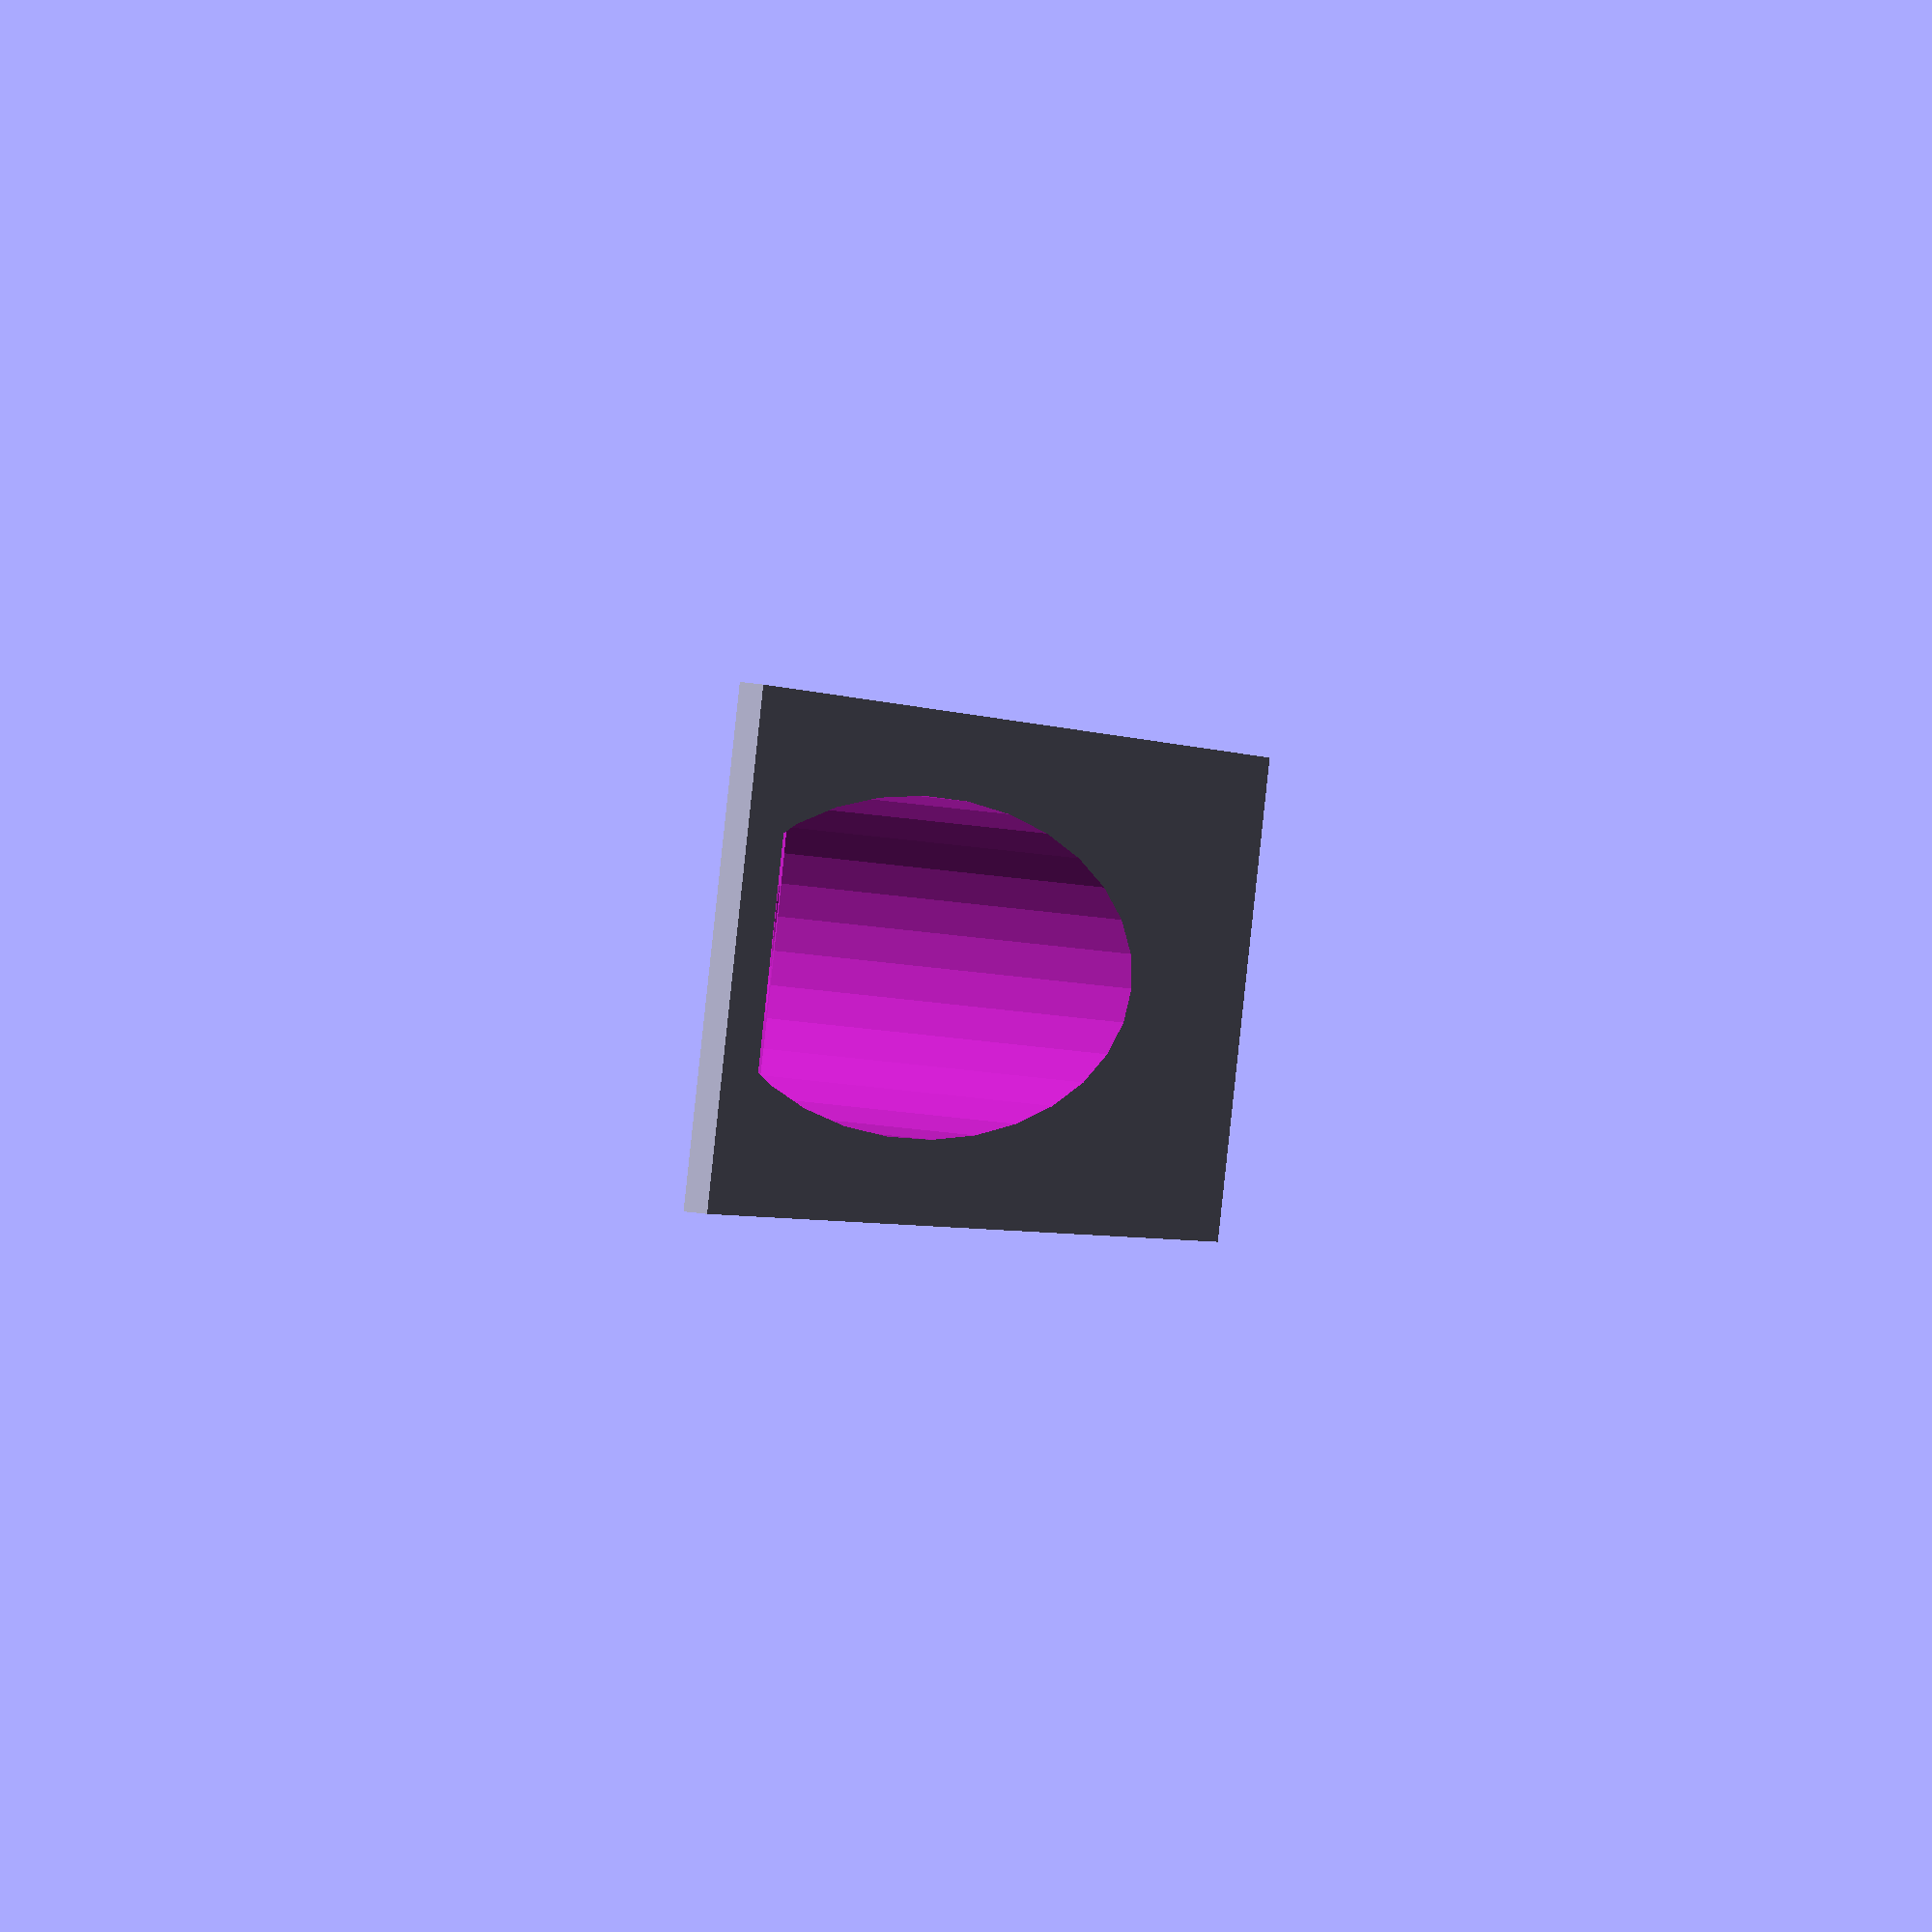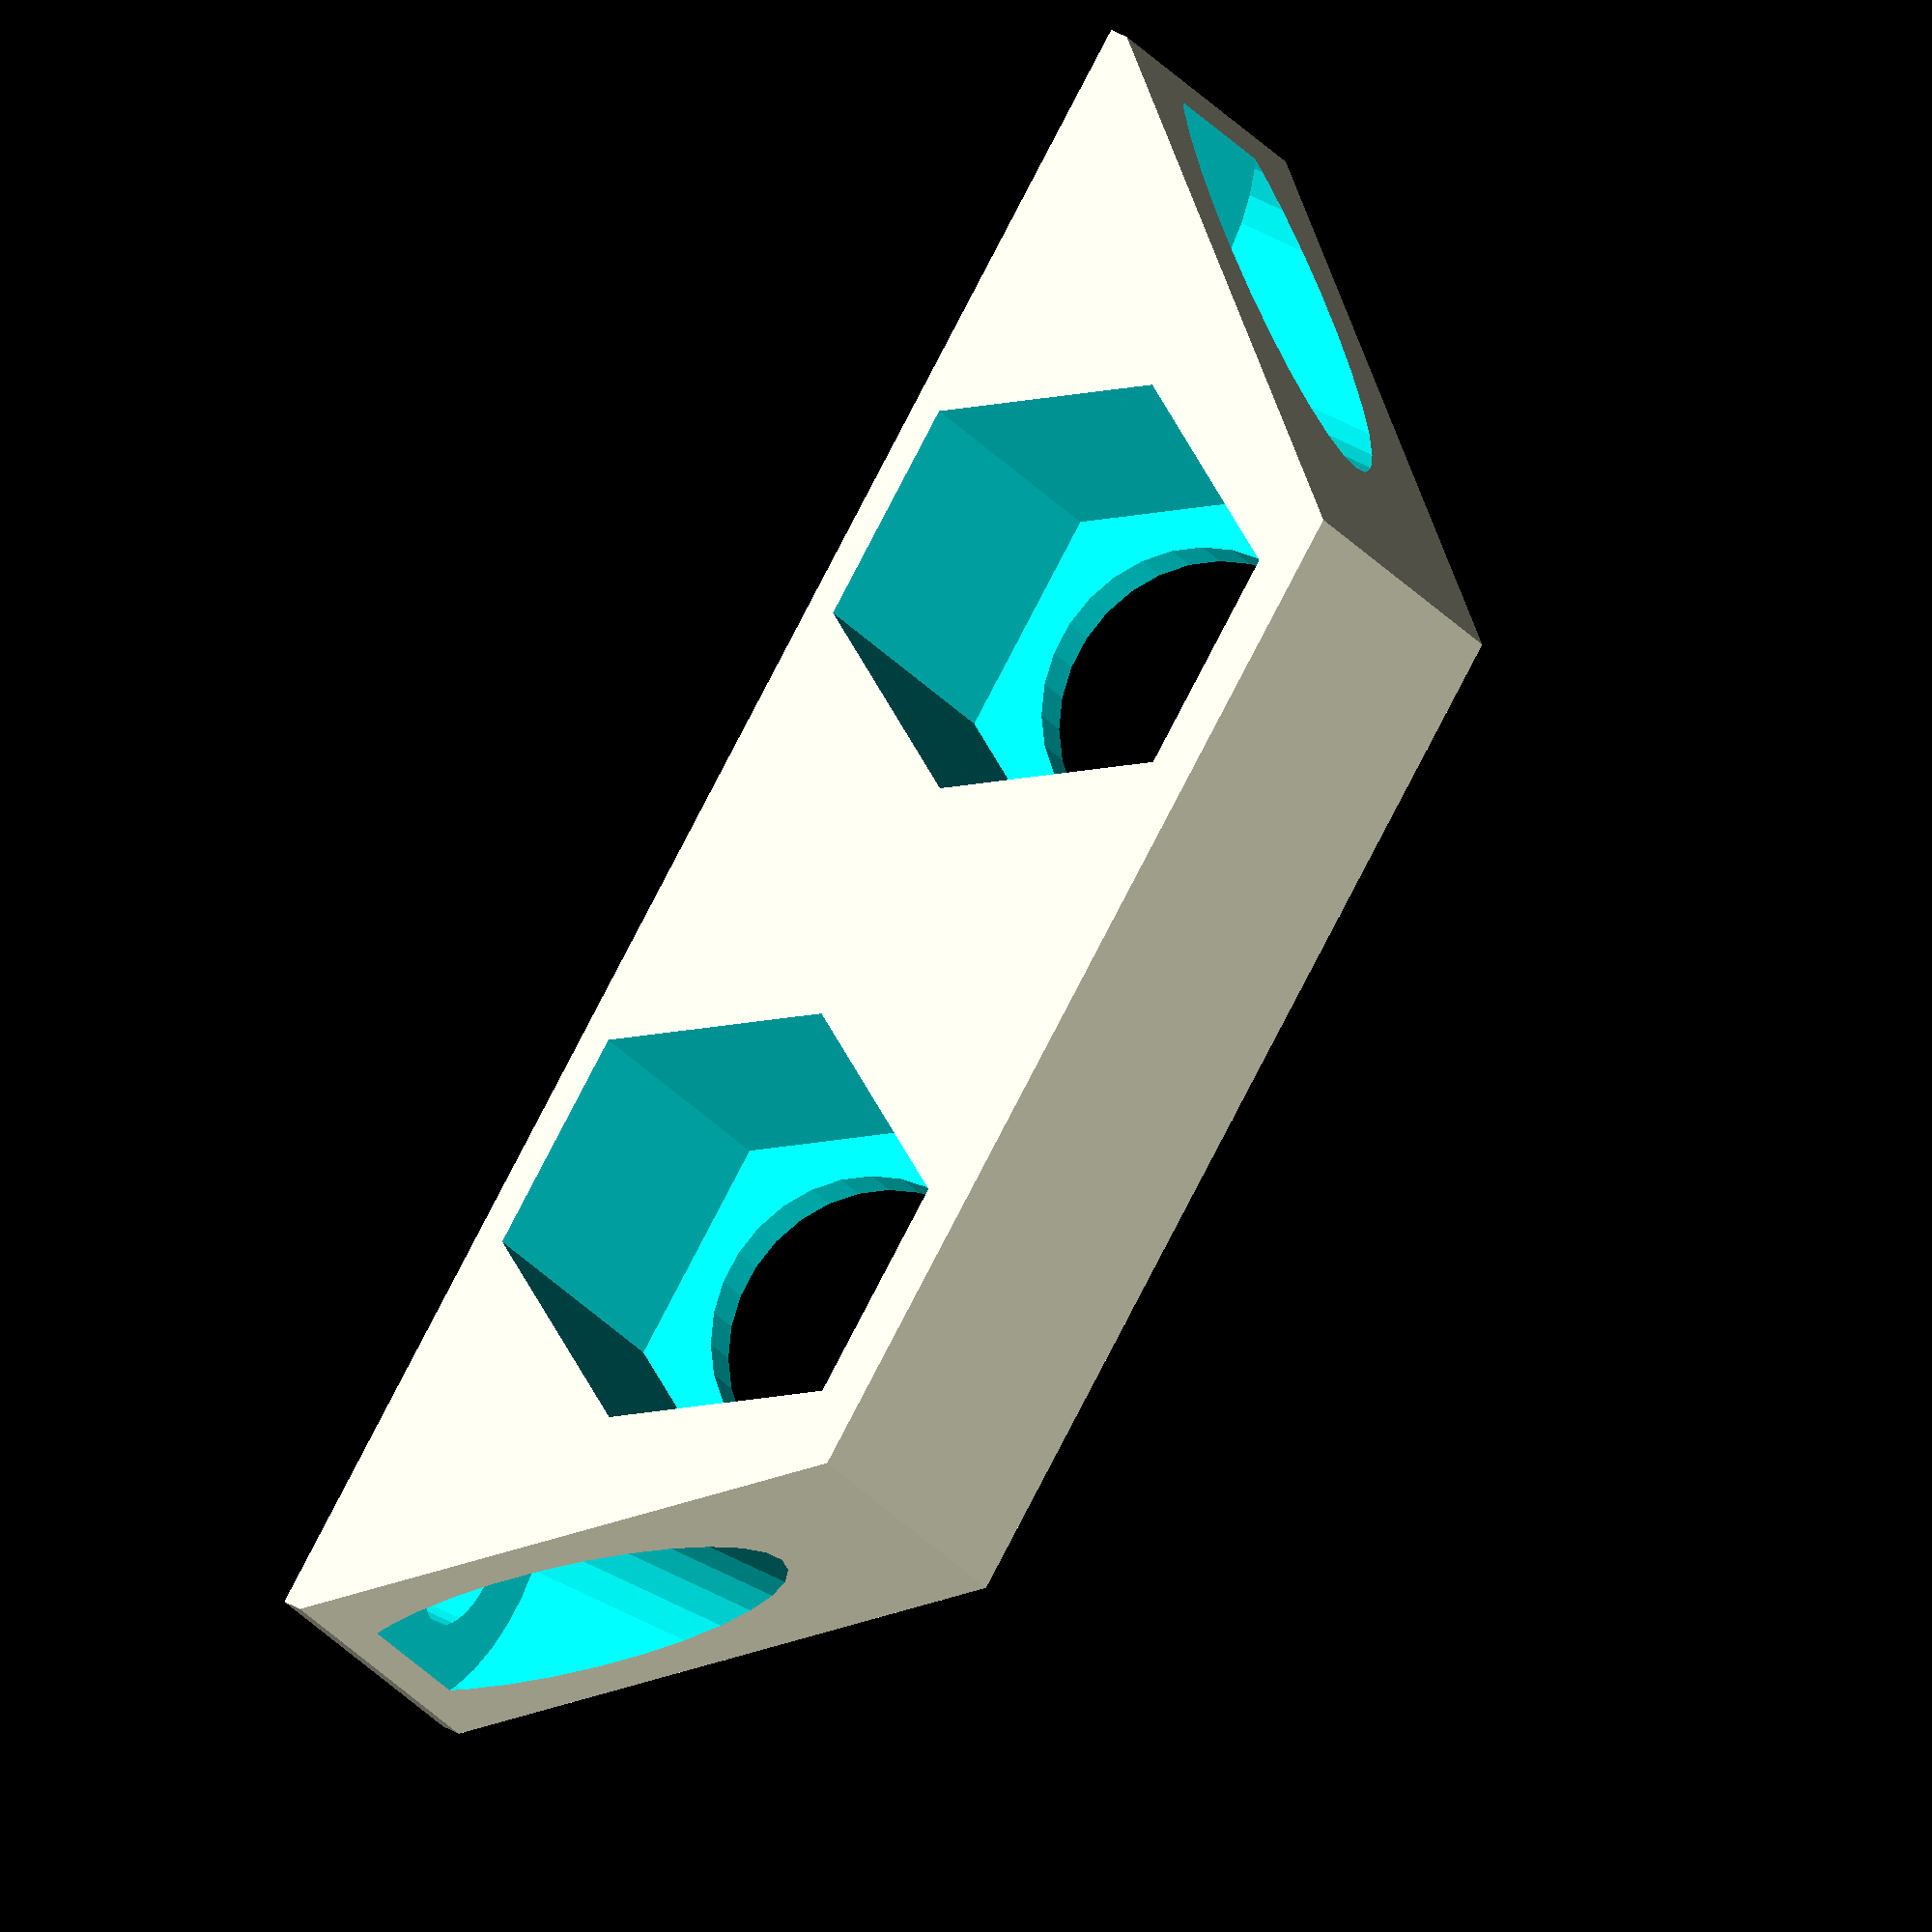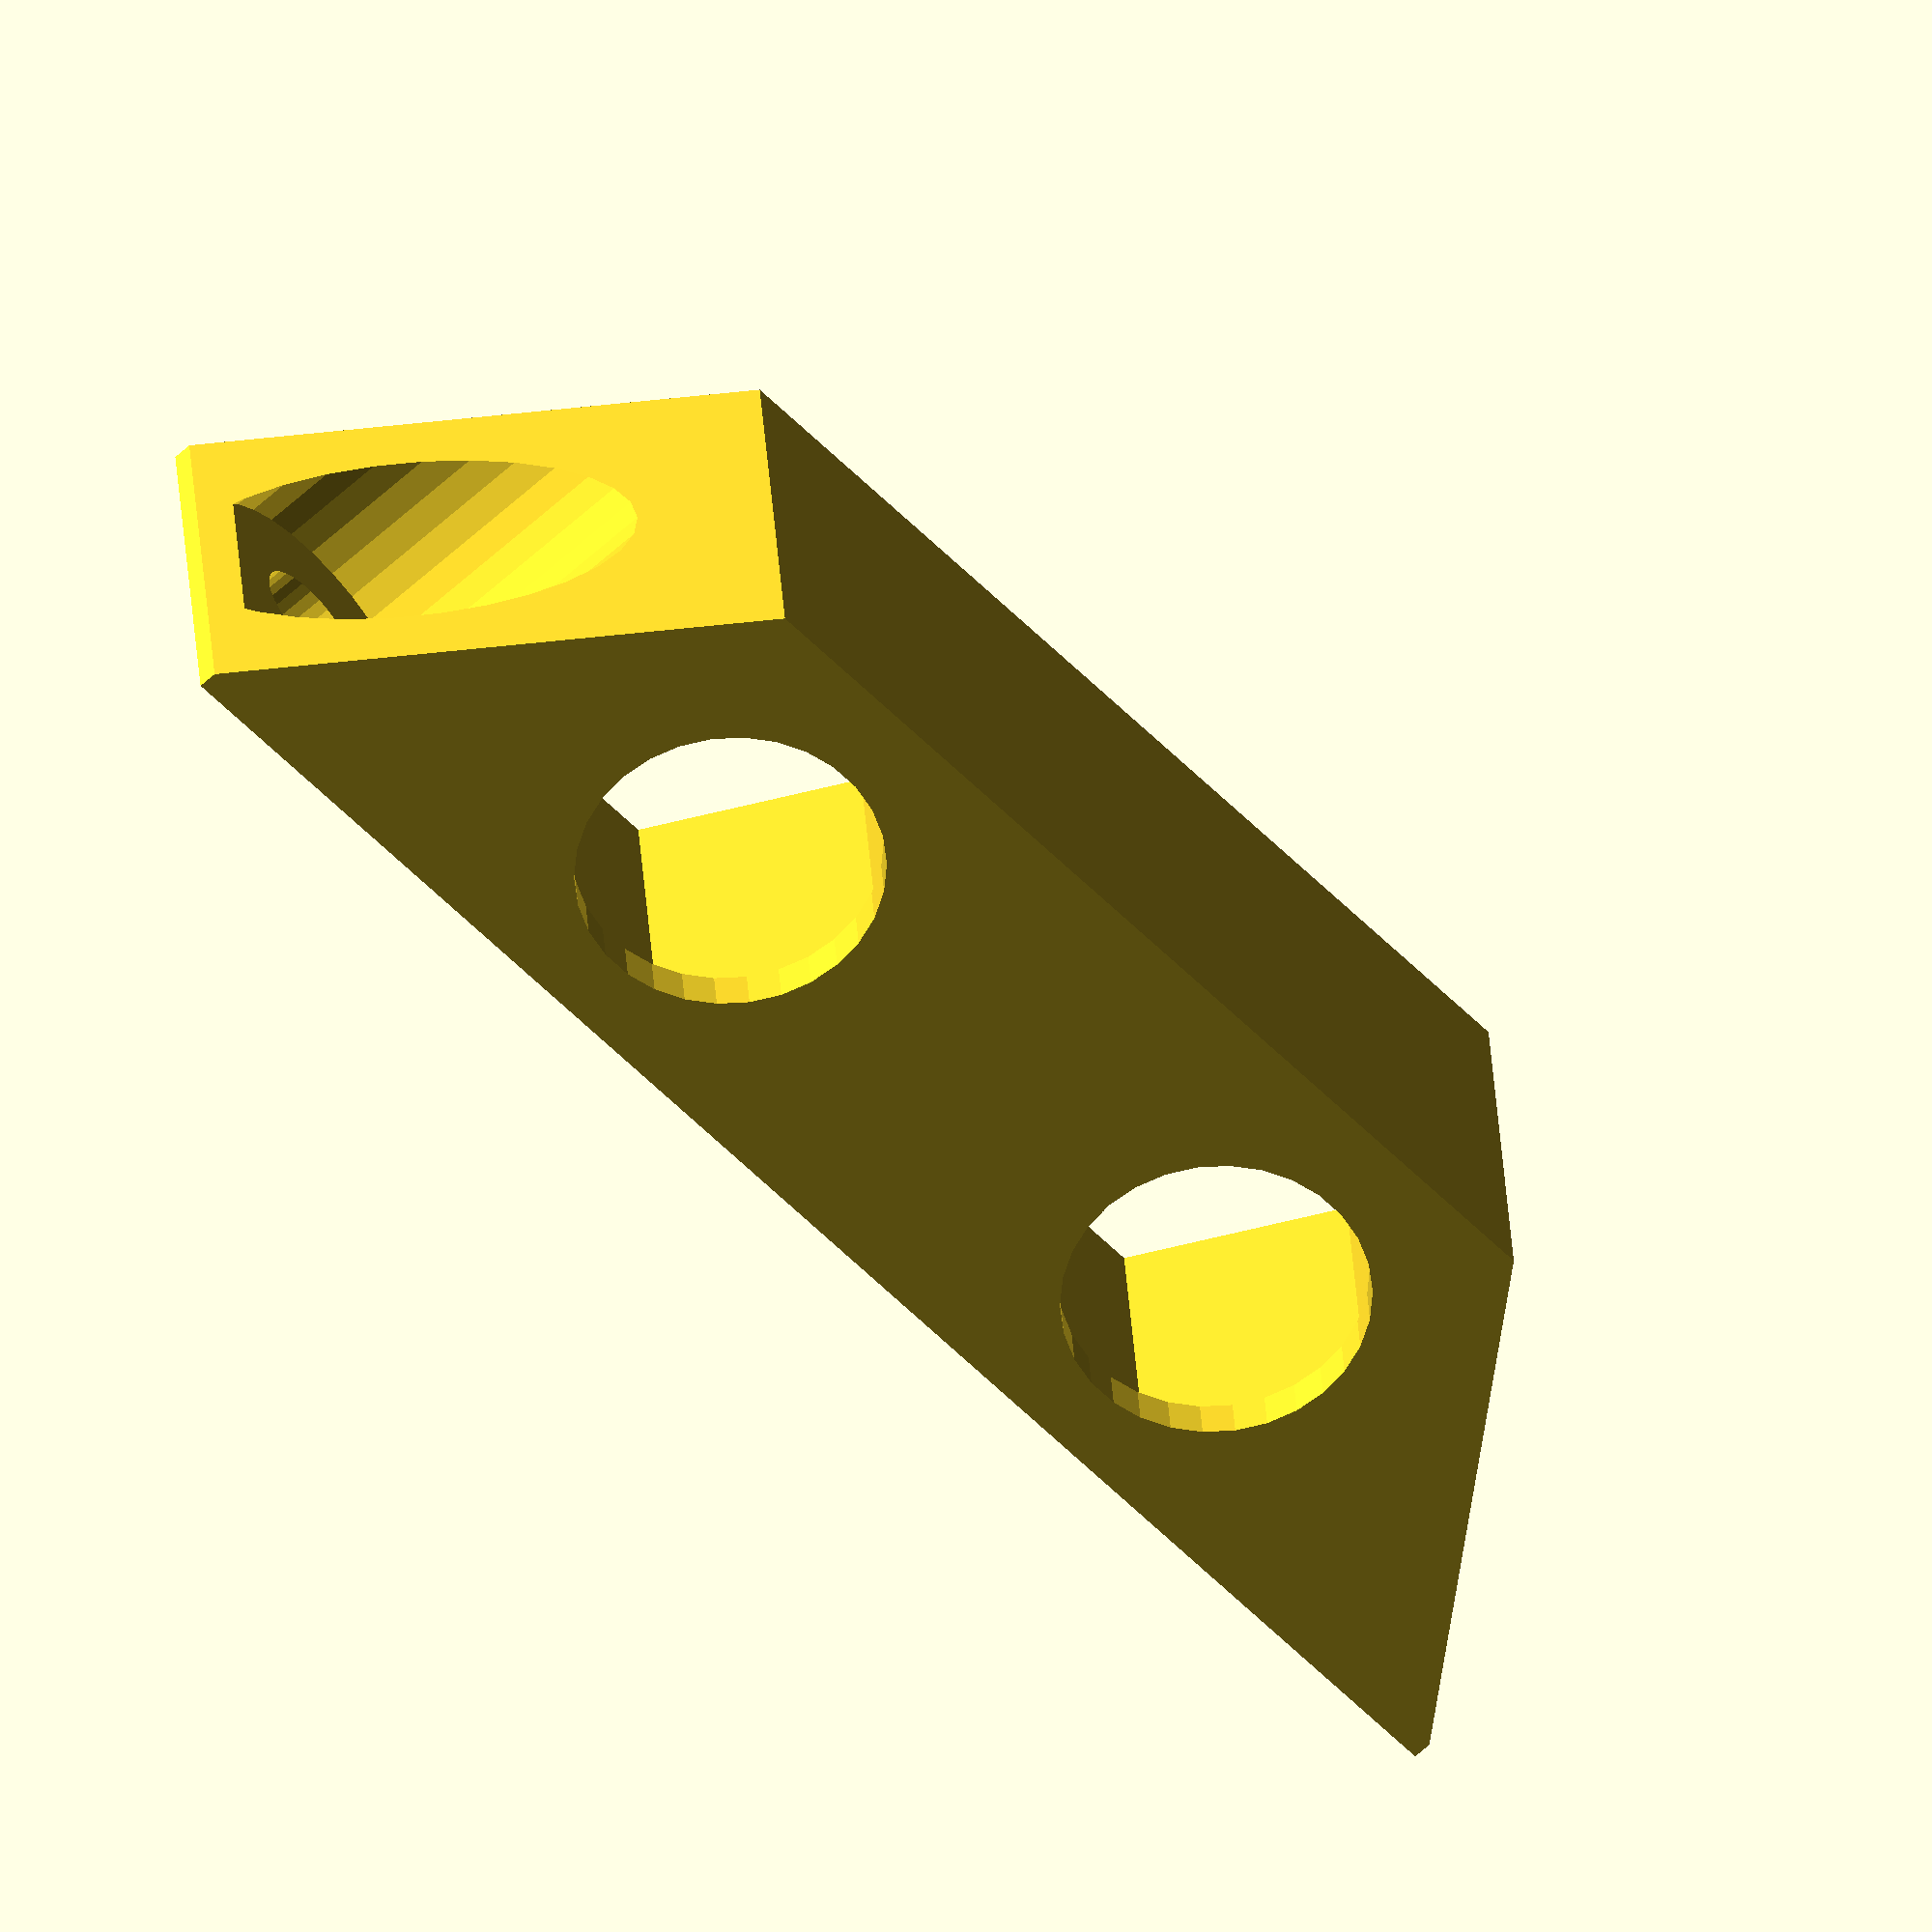
<openscad>




roof_th = 1;

mcx_dist = 15.2-0.4;
SMA_nut_d = 9.5;
SMA_screw_d = 6.5;
SMA_nut_l = 9;


jst_from_side = 2+0.5;

wall_side = 1;
layer_thickness = 0.2;

module tfsik_antenna_holder(){

    difference(){
        hull(){
          translate([0, 0, -SMA_nut_d/2 + roof_th]) cube([mcx_dist*1.5, SMA_nut_l, SMA_nut_d], center=true);
          translate([0, 0, roof_th]) cube([mcx_dist*2.5, SMA_nut_l, 2*layer_thickness], center=true);
        }

        // MCX

        for(x=[0.5*mcx_dist, -0.5*mcx_dist]) translate([x, 0, -roof_th]){
            translate([0, -2, -2.5]) rotate([-90, 0, 0]) cylinder(d=SMA_screw_d, h=10, $fn=30);
            //translate([0, -2, -2.5]) rotate([-90, 45, 0]) cylinder(d=7, h=10, $fn=4);
            translate([0, -wall_side -SMA_nut_l/2, -2.5]) rotate([-90, 0, 0]) cylinder(d=SMA_nut_d, h=SMA_nut_l, $fn=6);
        }

        for(x=[0.5*(mcx_dist*1.5+SMA_nut_d), -0.5*(mcx_dist*1.5+SMA_nut_d)]) translate([x, 0, -roof_th]){
            translate([0, 0, -6]) cylinder(d=2.5, h=10, $fn=30);
            //translate([0, -2, -2.5]) rotate([-90, 45, 0]) cylinder(d=7, h=10, $fn=4);
            translate([0, 0, -7+layer_thickness - wall_side]) cylinder(d=6, h=SMA_nut_l, $fn=30);
        }

    }

}

tfsik_antenna_holder();

</openscad>
<views>
elev=74.6 azim=75.1 roll=83.7 proj=p view=wireframe
elev=140.5 azim=38.3 roll=53.8 proj=o view=solid
elev=61.7 azim=184.9 roll=133.1 proj=o view=solid
</views>
